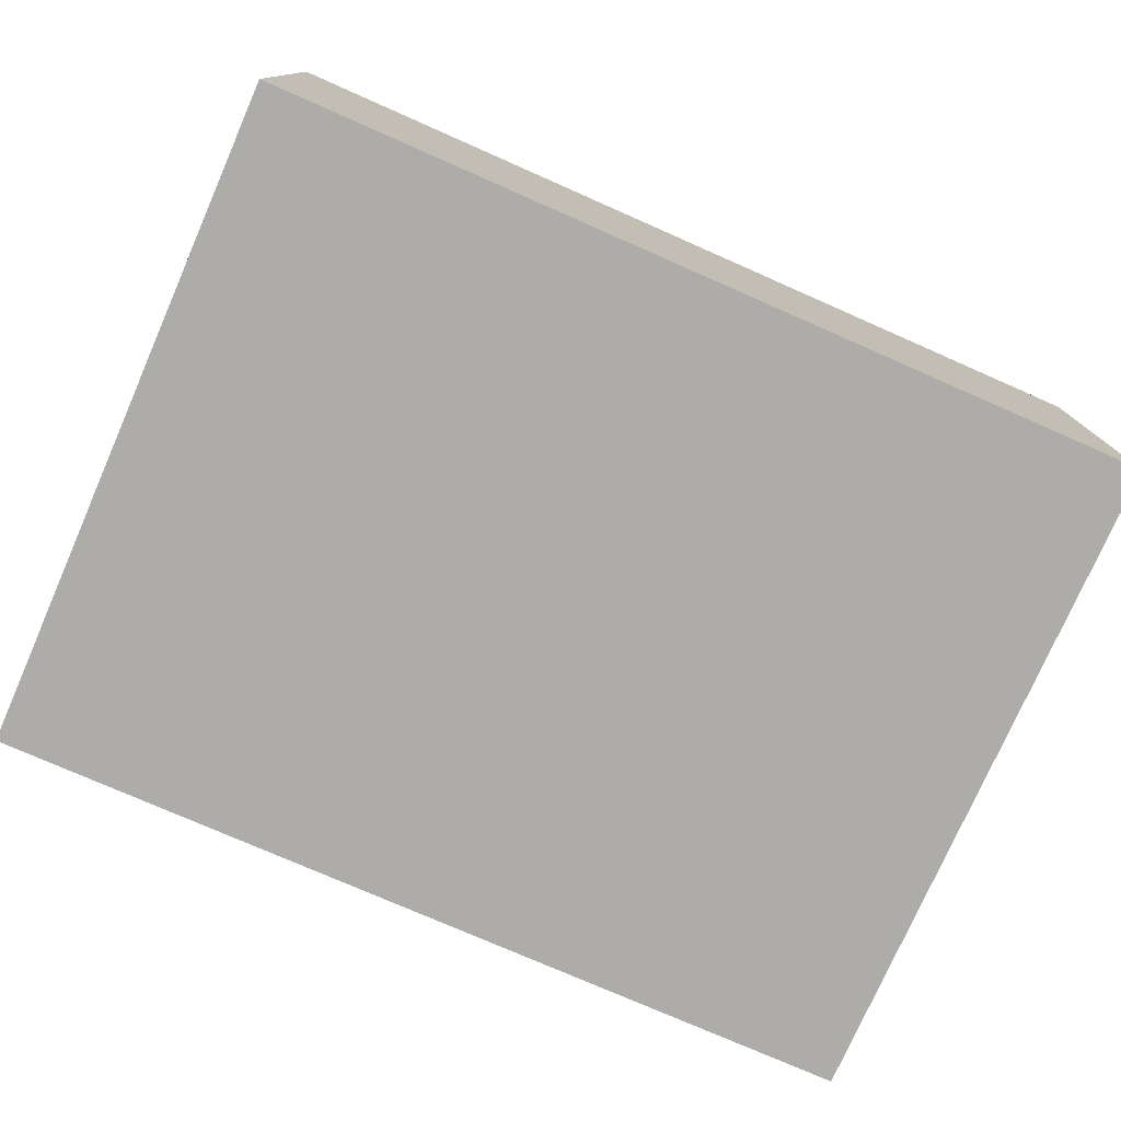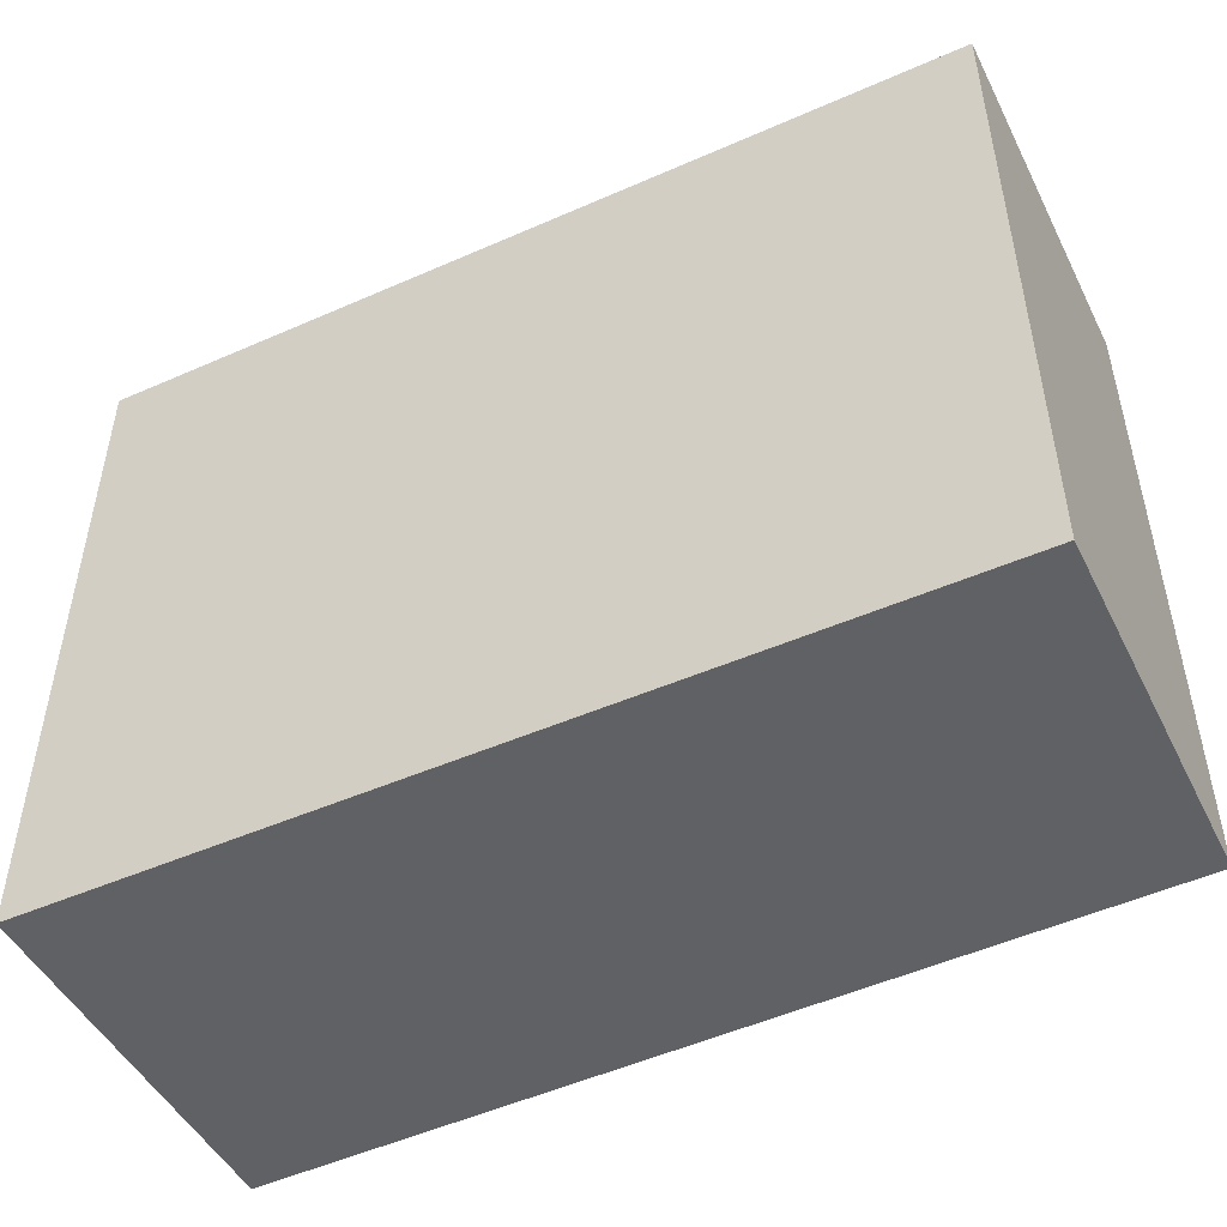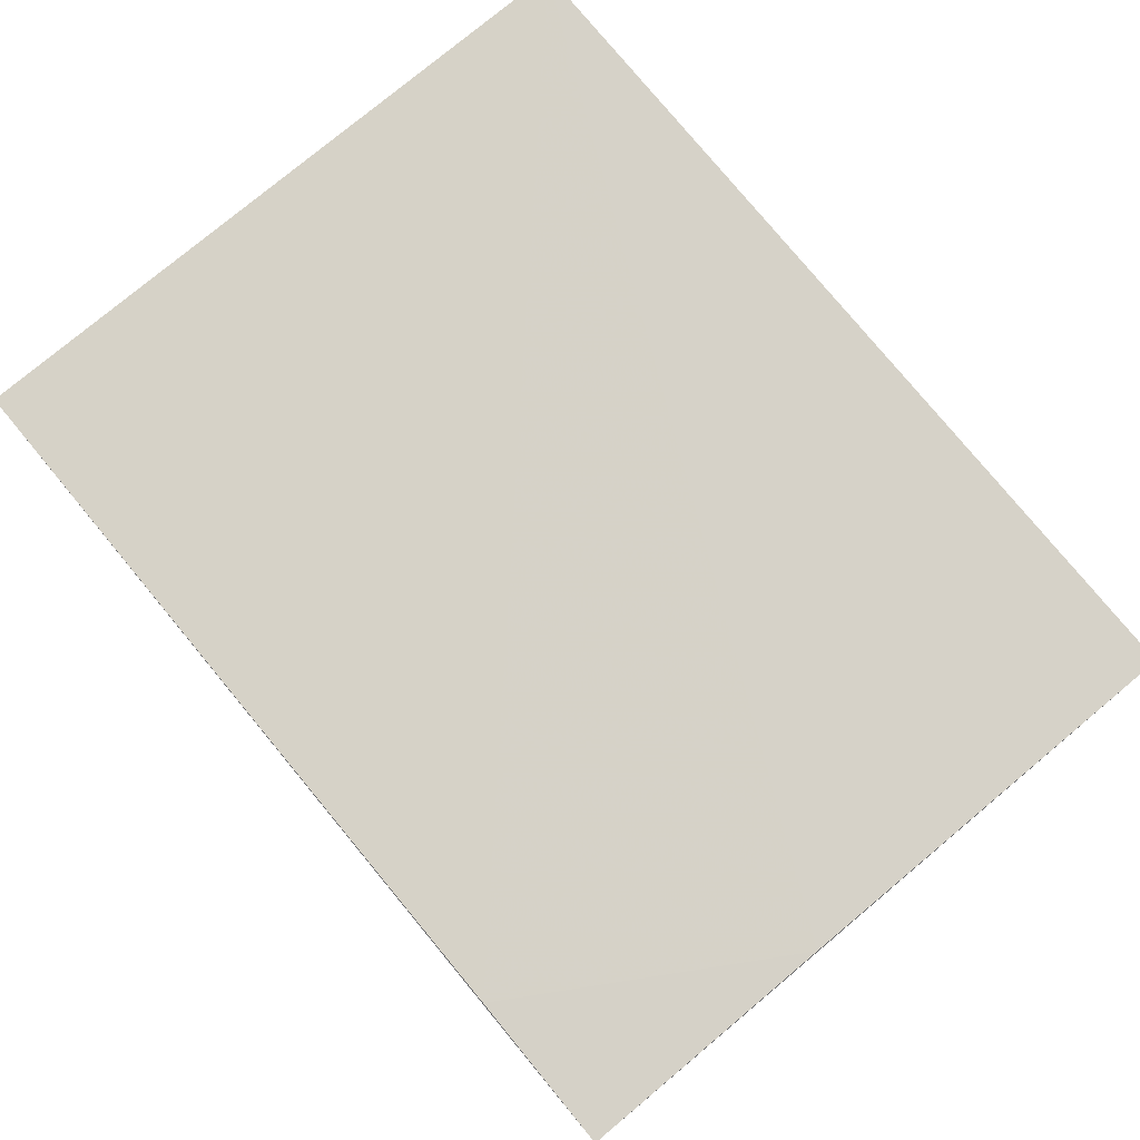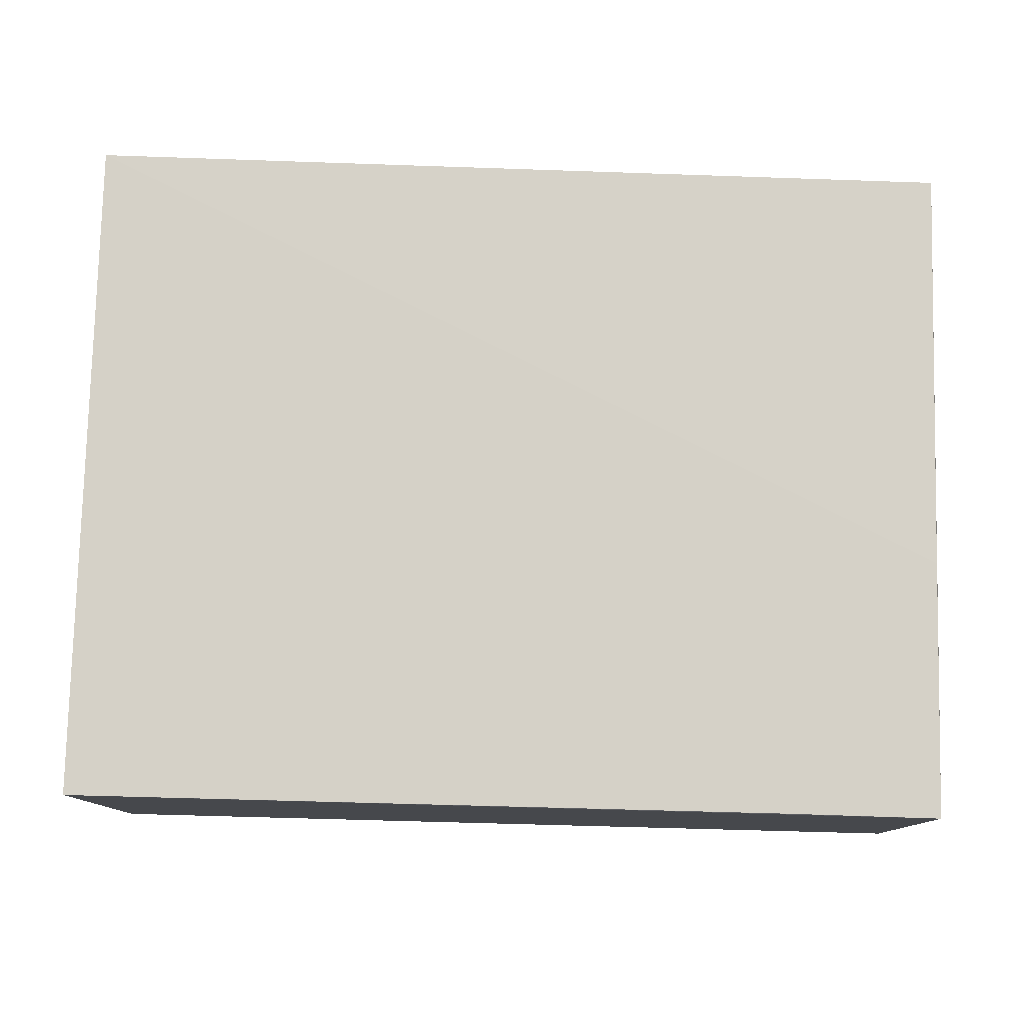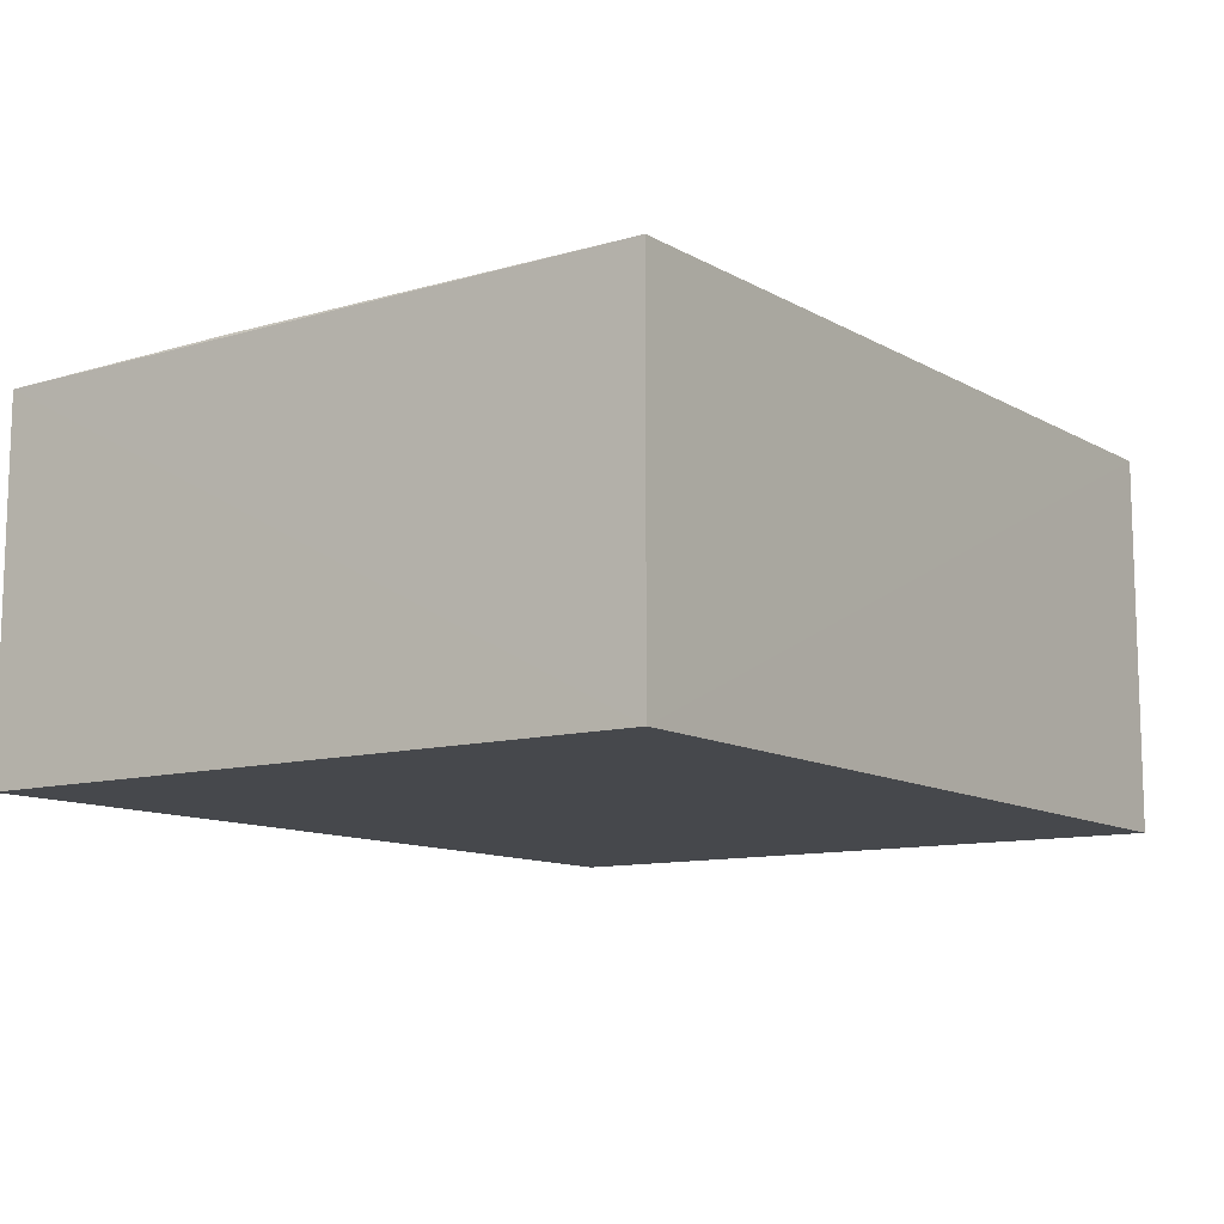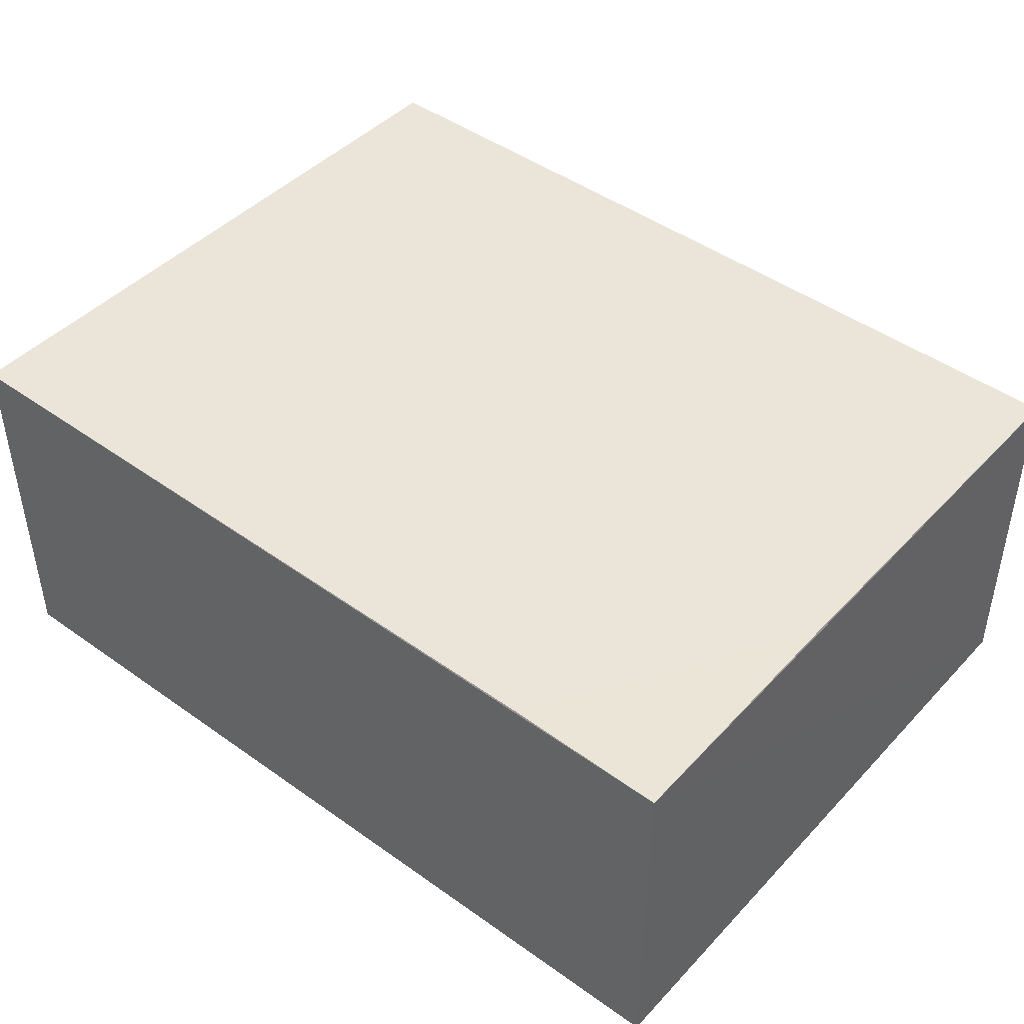
<metadata>
{"format":"obj","ext":"obj","renderer":"f3d","projection":"perspective","resolution":1024,"background":"white","views":[{"elev":-76.6,"azim":-23.7,"up":"+Y"},{"elev":-48.5,"azim":26.1,"up":"+Z"},{"elev":77.5,"azim":50.3,"up":"+Y"},{"elev":78.6,"azim":1.5,"up":"+Y"},{"elev":-11.1,"azim":124.9,"up":"+Y"},{"elev":43.8,"azim":39.7,"up":"+Y"}]}
</metadata>
<code>
v 0.09285 0.04272 0.1408
v 0.09286 0.006118 0.1408
v 0.09286 0.006118 0.07171
v 0.00255 0.04504 0.07167
v 0.002575 0.0442 0.1408
v 0.09273 0.04317 0.07179
v 0.07678 0.04314 0.1407
v 0.002567 0.006118 0.1408
v 0.09273 0.04313 0.1141
v 0.002531 0.04421 0.1407
v 0.002567 0.006118 0.07171
f 1 2 3
f 5 2 1
f 6 1 3
f 6 3 4
f 7 5 1
f 8 3 2
f 8 2 5
f 9 6 4
f 9 4 7
f 9 7 1
f 9 1 6
f 10 8 5
f 10 7 4
f 10 5 7
f 11 4 3
f 11 3 8
f 11 10 4
f 11 8 10

</code>
